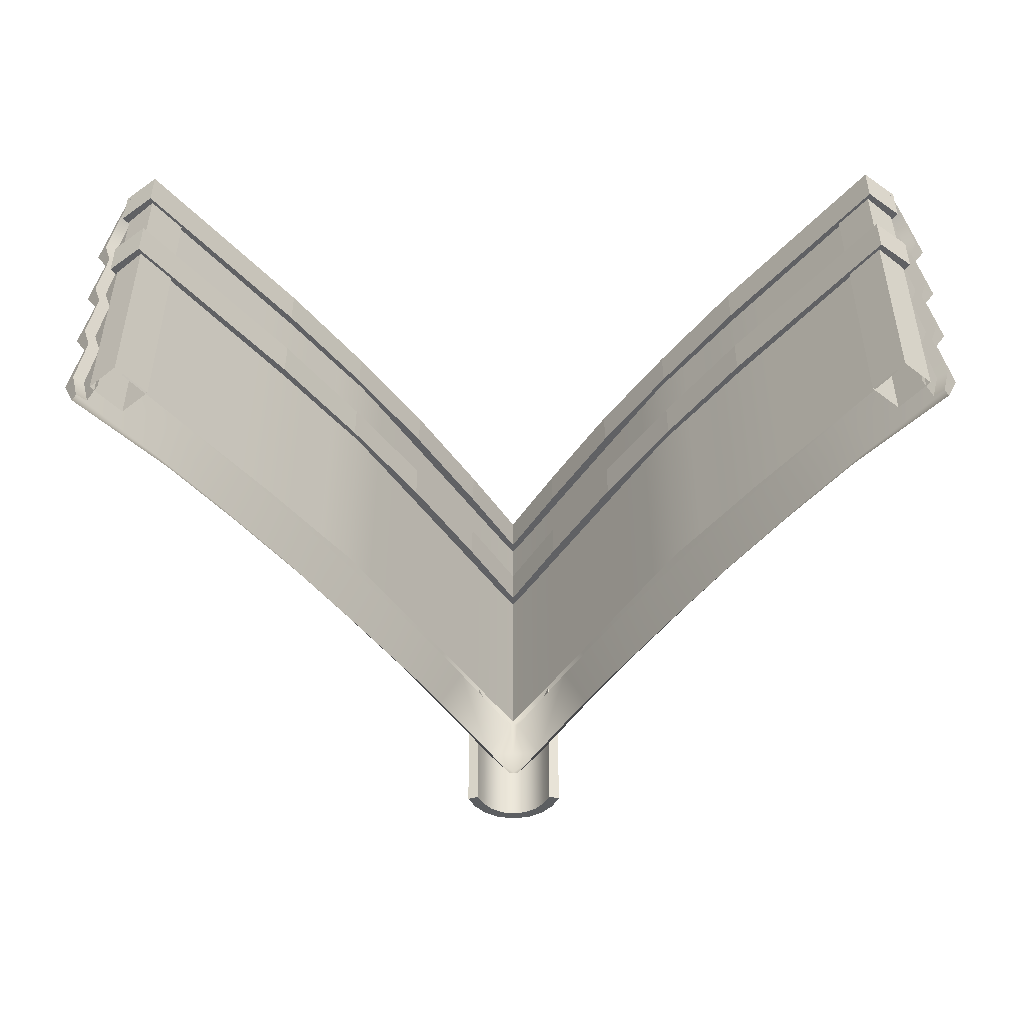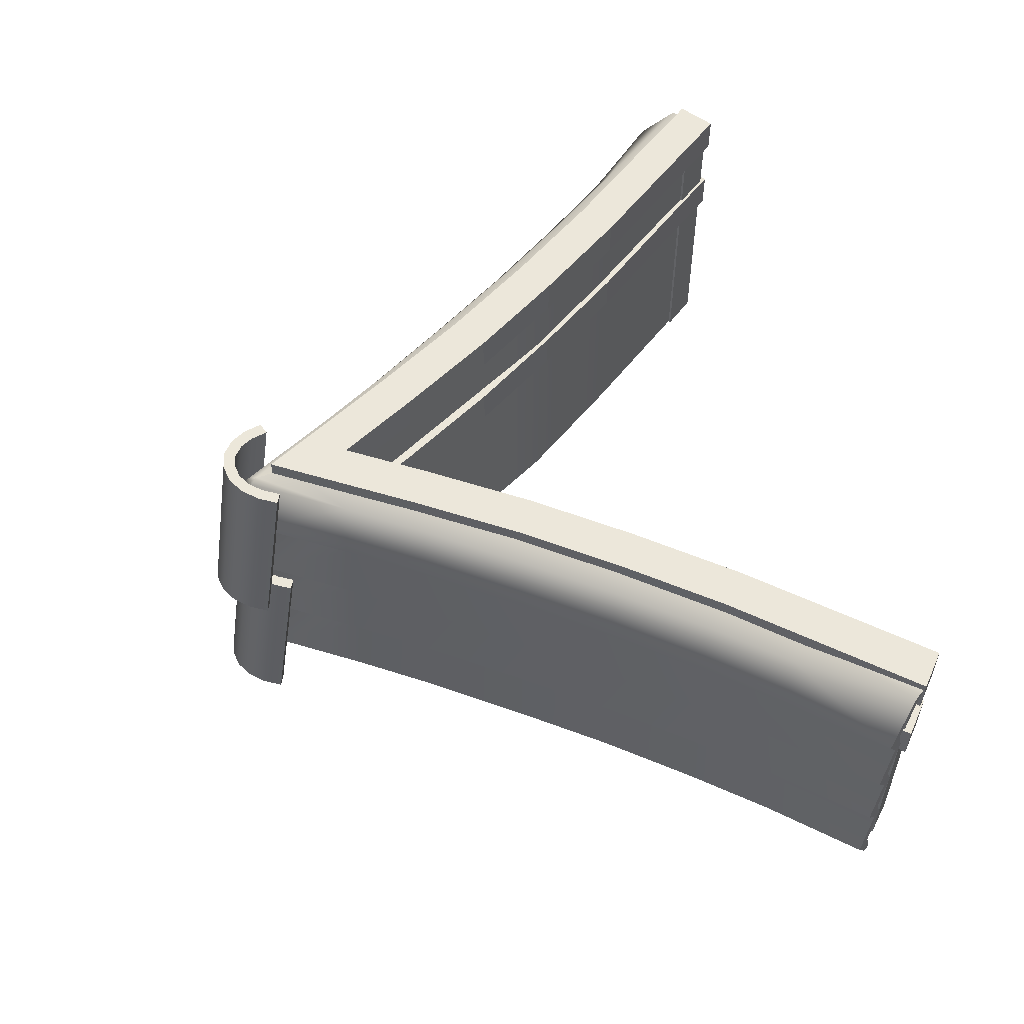
<metadata>
{"format":"obj","ext":"obj","renderer":"f3d","projection":"perspective","resolution":1024,"background":"white","views":[{"elev":-46.9,"azim":0.4,"up":"+Z"},{"elev":54.0,"azim":-103.6,"up":"+Z"}]}
</metadata>
<code>
o Roof_Modular_RoundTiles_4_L
v 0.3308 3.421 -0.2087
v 0.3308 3.238 0.9958
v -0.3325 3.421 -0.2086
v -0.3325 3.238 0.9958
v -0.2847 3.533 -0.1896
v -0.2847 3.35 1.015
v -0.2112 3.629 -0.1735
v -0.2112 3.446 1.031
v -0.1147 3.692 -0.1627
v -0.1147 3.509 1.042
v -0.000857 3.715 -0.1589
v -0.000857 3.532 1.046
v 0.113 3.692 -0.1627
v 0.113 3.509 1.042
v 0.2094 3.629 -0.1735
v 0.2094 3.446 1.031
v 0.283 3.533 -0.1896
v 0.283 3.35 1.015
v 0.2612 3.392 -0.2135
v 0.2612 3.209 0.9909
v -0.2629 3.392 -0.2135
v -0.2629 3.209 0.9909
v -0.2194 3.496 -0.1959
v -0.2194 3.313 1.008
v -0.1595 3.574 -0.1827
v -0.1595 3.391 1.022
v -0.0858 3.623 -0.1743
v -0.0858 3.44 1.03
v -0.000857 3.64 -0.1715
v -0.000857 3.457 1.033
v 0.08409 3.623 -0.1743
v 0.08409 3.44 1.03
v 0.1578 3.574 -0.1827
v 0.1578 3.391 1.022
v 0.2177 3.496 -0.1959
v 0.2177 3.313 1.008
v 0.3308 3.421 -1.201
v 0.3308 3.238 0.003178
v -0.3325 3.421 -1.201
v -0.3325 3.238 0.003179
v -0.2847 3.533 -1.182
v -0.2847 3.35 0.02222
v -0.2112 3.629 -1.166
v -0.2112 3.446 0.03837
v -0.1147 3.692 -1.155
v -0.1147 3.509 0.04916
v -0.000857 3.715 -1.151
v -0.000857 3.532 0.05295
v 0.113 3.692 -1.155
v 0.113 3.509 0.04916
v 0.2094 3.629 -1.166
v 0.2094 3.446 0.03837
v 0.283 3.533 -1.182
v 0.283 3.35 0.02222
v 0.2612 3.392 -1.206
v 0.2612 3.209 -0.001706
v -0.2629 3.392 -1.206
v -0.2629 3.209 -0.001705
v -0.2194 3.496 -1.189
v -0.2194 3.313 0.0159
v -0.1595 3.574 -1.175
v -0.1595 3.391 0.02917
v -0.0858 3.623 -1.167
v -0.0858 3.44 0.0375
v -0.000857 3.64 -1.164
v -0.000857 3.457 0.04032
v 0.08409 3.623 -1.167
v 0.08409 3.44 0.0375
v 0.1578 3.574 -1.175
v 0.1578 3.391 0.02917
v 0.2177 3.496 -1.189
v 0.2177 3.313 0.0159
v 1.087 1.126 -1
v 0.1341 2.597 -1
v 0.2697 2.387 -1
v 0.4053 2.177 -1
v 0.5409 1.967 -1
v 0.6765 1.757 -1
v 0.8121 1.547 -1
v 0.9478 1.337 -1
v 2.359 -0.4205 -1
v 1.245 0.9288 -1
v 1.401 0.7329 -1
v 1.556 0.537 -1
v 1.717 0.3455 -1
v 1.877 0.154 -1
v 2.038 -0.0375 -1
v 2.199 -0.229 -1
v 1.087 1.126 0.8446
v 0.1341 2.597 0.8446
v 0.2697 2.387 0.8446
v 0.4053 2.177 0.8446
v 0.5409 1.967 0.8446
v 0.6765 1.757 0.8446
v 0.8121 1.547 0.8446
v 0.9478 1.337 0.8446
v 2.359 -0.4205 0.8446
v 1.245 0.9288 0.8446
v 1.401 0.7329 0.8446
v 1.556 0.537 0.8446
v 1.717 0.3455 0.8446
v 1.877 0.154 0.8446
v 2.038 -0.0375 0.8446
v 2.199 -0.229 0.8446
v 2.405 -0.5223 0.7475
v 2.405 -0.5223 0.9787
v 2.612 -0.3597 0.7475
v 2.612 -0.3597 0.9787
v 0.5156 2.388 0.9787
v 0.3004 2.236 0.7475
v 0.5156 2.388 0.7475
v 0.3004 2.236 0.9787
v 1.32 1.207 0.9787
v 1.099 1.064 0.7475
v 1.32 1.207 0.7475
v 1.099 1.064 0.9787
v 1.757 0.6438 0.9787
v 1.544 0.4892 0.7475
v 1.757 0.6438 0.7475
v 1.544 0.4892 0.9787
v 0.9086 1.78 0.7475
v 0.6906 1.632 0.9787
v 0.9086 1.78 0.9787
v 0.6906 1.632 0.7475
v 2.405 -0.5223 0.1708
v 2.405 -0.5223 0.402
v 2.612 -0.3597 0.1708
v 2.612 -0.3597 0.402
v 0.5156 2.388 0.402
v 0.3004 2.236 0.1708
v 0.5156 2.388 0.1708
v 0.3004 2.236 0.402
v 1.32 1.207 0.402
v 1.099 1.064 0.1708
v 1.32 1.207 0.1708
v 1.099 1.064 0.402
v 1.757 0.6438 0.402
v 1.544 0.4892 0.1708
v 1.757 0.6438 0.1708
v 1.544 0.4892 0.402
v 0.9086 1.78 0.1708
v 0.6906 1.632 0.402
v 0.9086 1.78 0.402
v 0.6906 1.632 0.1708
v 2.648 -0.295 0.9158
v 0.3811 2.8 0.8466
v 1.428 1.271 0.8466
v 1.809 0.7773 0.8466
v 1.324 1.155 0.9018
v 1.705 0.6616 0.9018
v 0.2771 2.684 0.9018
v 2.582 -0.3883 0.94
v 0.03057 3.373 0.8466
v 1.058 1.788 0.8467
v 0.675 2.345 0.8467
v 2.175 0.3293 0.8469
v 2.088 0.1957 0.9018
v 0.5712 2.229 0.9018
v 0.9545 1.672 0.9018
v 0.6757 2.344 -1
v 0.6755 2.344 -0.5355
v 0.6754 2.344 -0.08428
v 0.6752 2.344 0.3641
v 1.809 0.7773 -1
v 1.809 0.7773 -0.5355
v 1.809 0.7773 -0.0843
v 1.809 0.7773 0.364
v 2.175 0.3285 -1
v 2.175 0.3287 -0.5353
v 2.175 0.3289 -0.08408
v 2.175 0.3291 0.3643
v 1.058 1.789 -1
v 1.058 1.789 -0.5355
v 1.058 1.789 -0.08425
v 1.058 1.789 0.3641
v 2.698 -0.223 0.3967
v 2.698 -0.2237 -0.05529
v 2.698 -0.2244 -0.5077
v 2.697 -0.225 -1
v 0.03303 3.369 -1
v 0.03241 3.37 -0.5355
v 0.0318 3.371 -0.08429
v 0.03118 3.372 0.364
v 0.3811 2.8 -1
v 0.3811 2.8 -0.5355
v 0.3811 2.8 -0.08429
v 0.3811 2.8 0.364
v 1.428 1.271 -1
v 1.428 1.271 -0.5355
v 1.428 1.271 -0.0843
v 1.428 1.271 0.364
v 0.8313 2.394 -0.777
v 1.965 0.8273 -0.777
v 2.331 0.3786 -0.7768
v 1.213 1.839 -0.777
v 2.796 -0.123 -0.7483
v 0.1885 3.419 -0.777
v 0.5369 2.85 -0.777
v 1.584 1.321 -0.777
v 0.8312 2.394 -0.3096
v 1.965 0.8273 -0.3096
v 2.331 0.3788 -0.3094
v 1.213 1.839 -0.3096
v 2.796 -0.1224 -0.2809
v 0.1878 3.42 -0.3096
v 0.5369 2.85 -0.3096
v 1.584 1.321 -0.3096
v 0.831 2.394 0.1365
v 1.965 0.8273 0.1364
v 2.331 0.379 0.1367
v 1.214 1.839 0.1365
v 2.796 -0.1217 0.1673
v 0.1872 3.421 0.1364
v 0.5369 2.85 0.1364
v 1.584 1.321 0.1364
v 0.8309 2.395 0.5982
v 1.965 0.8273 0.5982
v 2.33 0.3792 0.5985
v 1.214 1.838 0.5982
v 0.1866 3.422 0.5982
v 0.5369 2.85 0.5982
v 1.584 1.321 0.5982
v 2.796 -0.121 0.634
v 2.601 -0.3595 0.9308
v 2.665 -0.2709 -1
v 2.665 -0.2704 -0.4985
v 2.665 -0.2698 -0.0451
v 2.665 -0.2693 0.4087
v 2.735 -0.1974 -0.7373
v 2.736 -0.1969 -0.2697
v 2.736 -0.1964 0.1793
v 2.736 -0.1959 0.6477
v 2.547 -0.3136 0.9111
v 2.528 -0.3424 0.9203
v 2.522 -0.3408 0.6823
v 2.52 -0.3413 -1
v 2.521 -0.3412 -0.7141
v 2.521 -0.3411 -0.4749
v 2.521 -0.3411 -0.2448
v 2.521 -0.341 -0.01893
v 2.521 -0.3409 0.2076
v 2.521 -0.3409 0.4398
v 2.604 -0.2233 -1
v 2.604 -0.2228 -0.4985
v 2.605 -0.2223 -0.04512
v 2.605 -0.2217 0.4087
v 2.675 -0.1499 -0.7377
v 2.675 -0.1493 -0.27
v 2.675 -0.1488 0.179
v 2.676 -0.1483 0.6476
v -0.000567 3.135 0.9018
v -0.000567 2.799 -1
v -0.000567 3.33 0.8645
v -0.000567 2.799 0.8446
v 0 3.373 0.8466
v 0 3.369 -1
v 0 3.37 -0.5355
v 0 3.371 -0.08429
v 0 3.372 0.364
v 0 3.419 -0.777
v 0 3.42 -0.3096
v 0 3.421 0.1364
v 0 3.422 0.5982
v -1.087 1.126 -1
v -0.1341 2.597 -1
v -0.2697 2.387 -1
v -0.4053 2.177 -1
v -0.5409 1.967 -1
v -0.6765 1.757 -1
v -0.8121 1.547 -1
v -0.9478 1.337 -1
v -2.359 -0.4205 -1
v -1.245 0.9288 -1
v -1.401 0.7329 -1
v -1.556 0.537 -1
v -1.717 0.3455 -1
v -1.877 0.154 -1
v -2.038 -0.0375 -1
v -2.199 -0.229 -1
v -1.087 1.126 0.8446
v -0.1341 2.597 0.8446
v -0.2697 2.387 0.8446
v -0.4053 2.177 0.8446
v -0.5409 1.967 0.8446
v -0.6765 1.757 0.8446
v -0.8121 1.547 0.8446
v -0.9478 1.337 0.8446
v -2.359 -0.4205 0.8446
v -1.245 0.9288 0.8446
v -1.401 0.7329 0.8446
v -1.556 0.537 0.8446
v -1.717 0.3455 0.8446
v -1.877 0.154 0.8446
v -2.038 -0.0375 0.8446
v -2.199 -0.229 0.8446
v -2.405 -0.5223 0.7475
v -2.405 -0.5223 0.9787
v -2.612 -0.3597 0.7475
v -2.612 -0.3597 0.9787
v -0.5156 2.388 0.9787
v -0.3004 2.236 0.7475
v -0.5156 2.388 0.7475
v -0.3004 2.236 0.9787
v -1.32 1.207 0.9787
v -1.099 1.064 0.7475
v -1.32 1.207 0.7475
v -1.099 1.064 0.9787
v -1.757 0.6438 0.9787
v -1.544 0.4892 0.7475
v -1.757 0.6438 0.7475
v -1.544 0.4892 0.9787
v -0.9086 1.78 0.7475
v -0.6906 1.632 0.9787
v -0.9086 1.78 0.9787
v -0.6906 1.632 0.7475
v -2.405 -0.5223 0.1708
v -2.405 -0.5223 0.402
v -2.612 -0.3597 0.1708
v -2.612 -0.3597 0.402
v -0.5156 2.388 0.402
v -0.3004 2.236 0.1708
v -0.5156 2.388 0.1708
v -0.3004 2.236 0.402
v -1.32 1.207 0.402
v -1.099 1.064 0.1708
v -1.32 1.207 0.1708
v -1.099 1.064 0.402
v -1.757 0.6438 0.402
v -1.544 0.4892 0.1708
v -1.757 0.6438 0.1708
v -1.544 0.4892 0.402
v -0.9086 1.78 0.1708
v -0.6906 1.632 0.402
v -0.9086 1.78 0.402
v -0.6906 1.632 0.1708
v -2.648 -0.295 0.9158
v -0.3811 2.8 0.8466
v -1.428 1.271 0.8466
v -1.809 0.7773 0.8466
v -1.324 1.155 0.9018
v -1.705 0.6616 0.9018
v -0.2771 2.684 0.9018
v -2.582 -0.3883 0.94
v -0.03057 3.373 0.8466
v -1.058 1.788 0.8467
v -0.675 2.345 0.8467
v -2.175 0.3293 0.8469
v -2.088 0.1957 0.9018
v -0.5712 2.229 0.9018
v -0.9545 1.672 0.9018
v -0.6757 2.344 -1
v -0.6755 2.344 -0.5355
v -0.6754 2.344 -0.08428
v -0.6752 2.344 0.3641
v -1.809 0.7773 -1
v -1.809 0.7773 -0.5355
v -1.809 0.7773 -0.0843
v -1.809 0.7773 0.364
v -2.175 0.3285 -1
v -2.175 0.3287 -0.5353
v -2.175 0.3289 -0.08408
v -2.175 0.3291 0.3643
v -1.058 1.789 -1
v -1.058 1.789 -0.5355
v -1.058 1.789 -0.08425
v -1.058 1.789 0.3641
v -2.698 -0.223 0.3967
v -2.698 -0.2237 -0.05529
v -2.698 -0.2244 -0.5077
v -2.697 -0.225 -1
v -0.03303 3.369 -1
v -0.03241 3.37 -0.5355
v -0.0318 3.371 -0.08429
v -0.03118 3.372 0.364
v -0.3811 2.8 -1
v -0.3811 2.8 -0.5355
v -0.3811 2.8 -0.08429
v -0.3811 2.8 0.364
v -1.428 1.271 -1
v -1.428 1.271 -0.5355
v -1.428 1.271 -0.0843
v -1.428 1.271 0.364
v -0.8313 2.394 -0.777
v -1.965 0.8273 -0.777
v -2.331 0.3786 -0.7768
v -1.213 1.839 -0.777
v -2.796 -0.123 -0.7483
v -0.1885 3.419 -0.777
v -0.5369 2.85 -0.777
v -1.584 1.321 -0.777
v -0.8312 2.394 -0.3096
v -1.965 0.8273 -0.3096
v -2.331 0.3788 -0.3094
v -1.213 1.839 -0.3096
v -2.796 -0.1224 -0.2809
v -0.1878 3.42 -0.3096
v -0.5369 2.85 -0.3096
v -1.584 1.321 -0.3096
v -0.831 2.394 0.1365
v -1.965 0.8273 0.1364
v -2.331 0.379 0.1367
v -1.214 1.839 0.1365
v -2.796 -0.1217 0.1673
v -0.1872 3.421 0.1364
v -0.5369 2.85 0.1364
v -1.584 1.321 0.1364
v -0.8309 2.395 0.5982
v -1.965 0.8273 0.5982
v -2.33 0.3792 0.5985
v -1.214 1.838 0.5982
v -0.1866 3.422 0.5982
v -0.5369 2.85 0.5982
v -1.584 1.321 0.5982
v -2.796 -0.121 0.634
v -2.601 -0.3595 0.9308
v -2.665 -0.2709 -1
v -2.665 -0.2704 -0.4985
v -2.665 -0.2698 -0.0451
v -2.665 -0.2693 0.4087
v -2.735 -0.1974 -0.7373
v -2.736 -0.1969 -0.2697
v -2.736 -0.1964 0.1793
v -2.736 -0.1959 0.6477
v -2.547 -0.3136 0.9111
v -2.528 -0.3424 0.9203
v -2.522 -0.3408 0.6823
v -2.52 -0.3413 -1
v -2.521 -0.3412 -0.7141
v -2.521 -0.3411 -0.4749
v -2.521 -0.3411 -0.2448
v -2.521 -0.341 -0.01893
v -2.521 -0.3409 0.2076
v -2.521 -0.3409 0.4398
v -2.604 -0.2233 -1
v -2.604 -0.2228 -0.4985
v -2.605 -0.2223 -0.04512
v -2.605 -0.2217 0.4087
v -2.675 -0.1499 -0.7377
v -2.675 -0.1493 -0.27
v -2.675 -0.1488 0.179
v -2.676 -0.1483 0.6476
v 0 3.224 0.402
v 0.000567 3.135 0.9018
v 0 2.723 0.1708
v 0 3.224 0.1708
v 0.000567 2.799 -1
v 0.000567 3.33 0.8645
v 0.000567 2.799 0.8446
v 0 2.723 0.402
v 0 3.224 0.9787
v 0 2.723 0.7475
v 0 3.224 0.7475
v 0 2.723 0.9787
v 2.396 -0.483 0.8141
v 2.571 -0.332 0.8141
v 2.224 -0.2834 0.8141
v 2.399 -0.1324 0.8141
v 2.399 -0.1324 -1
v 2.396 -0.483 -1
v 2.224 -0.2834 -1
v 2.571 -0.332 -1
v -2.396 -0.483 0.8141
v -2.571 -0.332 0.8141
v -2.224 -0.2834 0.8141
v -2.399 -0.1324 0.8141
v -2.399 -0.1324 -1
v -2.396 -0.483 -1
v -2.224 -0.2834 -1
v -2.571 -0.332 -1
f 90 254 252 74
f 89 96 80 73
f 96 95 79 80
f 95 94 78 79
f 94 93 77 78
f 93 92 76 77
f 92 91 75 76
f 91 90 74 75
f 98 89 73 82
f 97 104 88 81
f 104 103 87 88
f 103 102 86 87
f 102 101 85 86
f 101 100 84 85
f 100 99 83 84
f 99 98 82 83
f 107 108 106 105
f 119 117 108 107
f 119 107 105 118
f 120 118 105 106
f 123 109 112 122
f 117 113 116 120
f 122 124 114 116
f 121 115 114 124
f 121 123 113 115
f 108 117 120 106
f 116 114 118 120
f 115 119 118 114
f 115 113 117 119
f 111 109 123 121
f 111 121 124 110
f 112 110 124 122
f 113 123 122 116
f 109 450 453 112
f 127 128 126 125
f 139 137 128 127
f 139 127 125 138
f 140 138 125 126
f 143 129 132 142
f 137 133 136 140
f 142 144 134 136
f 141 135 134 144
f 141 143 133 135
f 128 137 140 126
f 136 134 138 140
f 135 139 138 134
f 135 133 137 139
f 131 129 143 141
f 131 141 144 130
f 132 130 144 142
f 133 143 142 136
f 129 442 449 132
f 452 450 109 111
f 449 444 130 132
f 453 451 110 112
f 444 445 131 130
f 445 442 129 131
f 451 452 111 110
f 281 265 446 448
f 280 264 271 287
f 287 271 270 286
f 286 270 269 285
f 285 269 268 284
f 284 268 267 283
f 283 267 266 282
f 282 266 265 281
f 289 273 264 280
f 288 272 279 295
f 295 279 278 294
f 294 278 277 293
f 293 277 276 292
f 292 276 275 291
f 291 275 274 290
f 290 274 273 289
f 298 296 297 299
f 310 298 299 308
f 310 309 296 298
f 311 297 296 309
f 314 313 303 300
f 308 311 307 304
f 313 307 305 315
f 312 315 305 306
f 312 306 304 314
f 299 297 311 308
f 307 311 309 305
f 306 305 309 310
f 306 310 308 304
f 302 312 314 300
f 302 301 315 312
f 303 313 315 301
f 304 307 313 314
f 300 303 453 450
f 318 316 317 319
f 330 318 319 328
f 330 329 316 318
f 331 317 316 329
f 334 333 323 320
f 328 331 327 324
f 333 327 325 335
f 332 335 325 326
f 332 326 324 334
f 319 317 331 328
f 327 331 329 325
f 326 325 329 330
f 326 330 328 324
f 322 332 334 320
f 322 321 335 332
f 323 333 335 321
f 324 327 333 334
f 320 323 449 442
f 452 302 300 450
f 449 323 321 444
f 453 303 301 451
f 444 321 322 445
f 445 322 320 442
f 451 301 302 452
f 456 454 455 457
f 461 455 454 459
f 460 459 454 456
f 460 456 457 458
f 457 455 461 458
f 464 465 463 462
f 469 467 462 463
f 468 464 462 467
f 468 466 465 464
f 465 466 469 463
f 3 4 6 5
f 5 6 8 7
f 7 8 10 9
f 9 10 12 11
f 11 12 14 13
f 13 14 16 15
f 15 16 18 17
f 17 18 2 1
f 21 23 24 22
f 23 25 26 24
f 25 27 28 26
f 27 29 30 28
f 29 31 32 30
f 31 33 34 32
f 33 35 36 34
f 35 19 20 36
f 1 2 20 19
f 4 3 21 22
f 3 5 23 21
f 6 4 22 24
f 5 7 25 23
f 8 6 24 26
f 7 9 27 25
f 10 8 26 28
f 9 11 29 27
f 12 10 28 30
f 11 13 31 29
f 14 12 30 32
f 13 15 33 31
f 16 14 32 34
f 15 17 35 33
f 18 16 34 36
f 17 1 19 35
f 2 18 36 20
f 39 40 42 41
f 41 42 44 43
f 43 44 46 45
f 45 46 48 47
f 47 48 50 49
f 49 50 52 51
f 51 52 54 53
f 53 54 38 37
f 57 59 60 58
f 59 61 62 60
f 61 63 64 62
f 63 65 66 64
f 65 67 68 66
f 67 69 70 68
f 69 71 72 70
f 71 55 56 72
f 37 38 56 55
f 40 39 57 58
f 39 41 59 57
f 42 40 58 60
f 41 43 61 59
f 44 42 60 62
f 43 45 63 61
f 46 44 62 64
f 45 47 65 63
f 48 46 64 66
f 47 49 67 65
f 50 48 66 68
f 49 51 69 67
f 52 50 68 70
f 51 53 71 69
f 54 52 70 72
f 53 37 55 71
f 38 54 72 56
f 220 153 146 221
f 156 148 150 157
f 148 147 149 150
f 232 223 145 224
f 222 147 148 217
f 223 218 156 145
f 154 155 158 159
f 155 146 151 158
f 146 153 253 251 151
f 221 146 155 216
f 219 154 147 222
f 157 224 145 156
f 147 154 159 149
f 216 155 154 219
f 218 171 167 217
f 210 170 166 209
f 202 169 165 201
f 194 168 164 193
f 192 161 173 195
f 200 162 174 203
f 208 163 175 211
f 195 173 189 199
f 203 174 190 207
f 211 175 191 215
f 198 185 161 192
f 206 186 162 200
f 214 187 163 208
f 196 194 169 178
f 204 202 170 177
f 212 210 171 176
f 199 189 165 193
f 207 190 166 201
f 215 191 167 209
f 229 196 178 226
f 230 204 177 227
f 231 212 176 228
f 197 181 185 198
f 205 182 186 206
f 213 183 187 214
f 180 197 198 184
f 225 179 196 229
f 188 199 193 164
f 179 168 194 196
f 184 198 192 160
f 172 195 199 188
f 160 192 195 172
f 169 194 193 165
f 181 205 206 185
f 226 178 204 230
f 189 207 201 165
f 178 169 202 204
f 185 206 200 161
f 173 203 207 189
f 161 200 203 173
f 170 202 201 166
f 182 213 214 186
f 227 177 212 231
f 190 215 209 166
f 177 170 210 212
f 186 214 208 162
f 174 211 215 190
f 162 208 211 174
f 171 210 209 167
f 156 218 217 148
f 163 216 219 175
f 175 219 222 191
f 187 221 216 163
f 176 171 218 223
f 191 222 217 167
f 228 176 223 232
f 183 220 221 187
f 226 244 247 229
f 227 245 248 230
f 224 233 250 232
f 228 246 249 231
f 157 152 224
f 242 246 250 235
f 240 245 249 241
f 238 244 248 239
f 236 243 247 237
f 241 249 246 242
f 239 248 245 240
f 237 247 244 238
f 235 250 233 234
f 152 234 233 224
f 232 250 246 228
f 231 249 245 227
f 230 248 244 226
f 229 247 243 225
f 197 180 256 260
f 183 213 262 259
f 181 197 260 257
f 205 181 257 261
f 220 183 259 263
f 153 220 263 255
f 213 182 258 262
f 182 205 261 258
f 153 255 253
f 411 412 337 344
f 347 348 341 339
f 339 341 340 338
f 423 415 336 414
f 413 408 339 338
f 414 336 347 409
f 345 350 349 346
f 346 349 342 337
f 337 342 443 447 344
f 412 407 346 337
f 410 413 338 345
f 348 347 336 415
f 338 340 350 345
f 407 410 345 346
f 409 408 358 362
f 401 400 357 361
f 393 392 356 360
f 385 384 355 359
f 383 386 364 352
f 391 394 365 353
f 399 402 366 354
f 386 390 380 364
f 394 398 381 365
f 402 406 382 366
f 389 383 352 376
f 397 391 353 377
f 405 399 354 378
f 387 369 360 385
f 395 368 361 393
f 403 367 362 401
f 390 384 356 380
f 398 392 357 381
f 406 400 358 382
f 420 417 369 387
f 421 418 368 395
f 422 419 367 403
f 388 389 376 372
f 396 397 377 373
f 404 405 378 374
f 371 375 389 388
f 416 420 387 370
f 379 355 384 390
f 370 387 385 359
f 375 351 383 389
f 363 379 390 386
f 351 363 386 383
f 360 356 384 385
f 372 376 397 396
f 417 421 395 369
f 380 356 392 398
f 369 395 393 360
f 376 352 391 397
f 364 380 398 394
f 352 364 394 391
f 361 357 392 393
f 373 377 405 404
f 418 422 403 368
f 381 357 400 406
f 368 403 401 361
f 377 353 399 405
f 365 381 406 402
f 353 365 402 399
f 362 358 400 401
f 347 339 408 409
f 354 366 410 407
f 366 382 413 410
f 378 354 407 412
f 367 414 409 362
f 382 358 408 413
f 419 423 414 367
f 374 378 412 411
f 417 420 438 435
f 418 421 439 436
f 415 423 441 424
f 419 422 440 437
f 348 415 343
f 433 426 441 437
f 431 432 440 436
f 429 430 439 435
f 427 428 438 434
f 432 433 437 440
f 430 431 436 439
f 428 429 435 438
f 426 425 424 441
f 343 415 424 425
f 423 419 437 441
f 422 418 436 440
f 421 417 435 439
f 420 416 434 438
f 388 260 256 371
f 374 259 262 404
f 372 257 260 388
f 396 261 257 372
f 411 263 259 374
f 344 255 263 411
f 404 262 258 373
f 373 258 261 396
f 344 447 255

</code>
